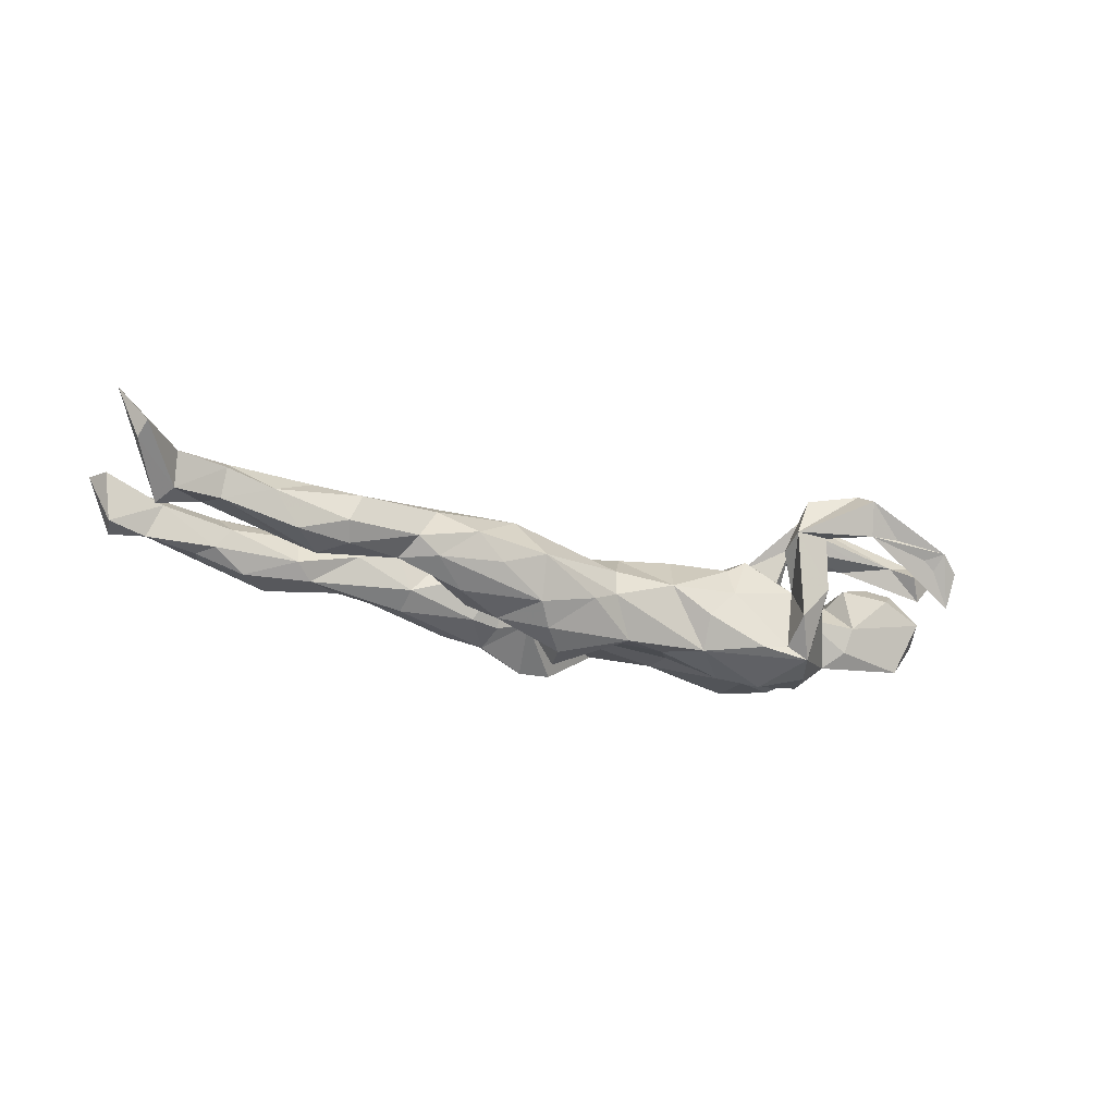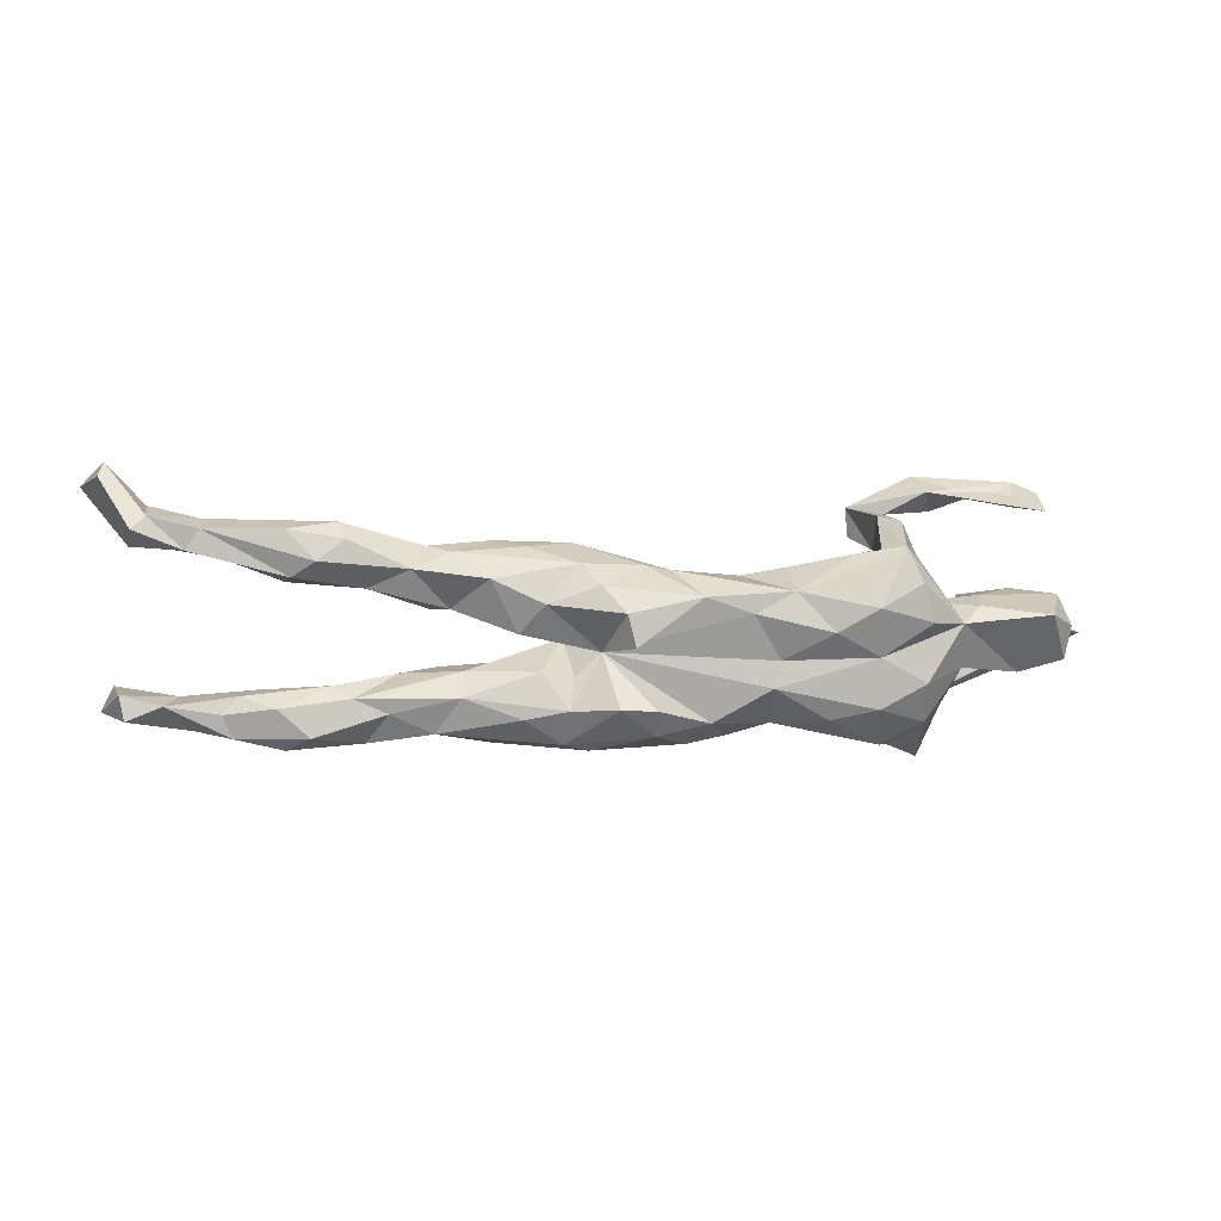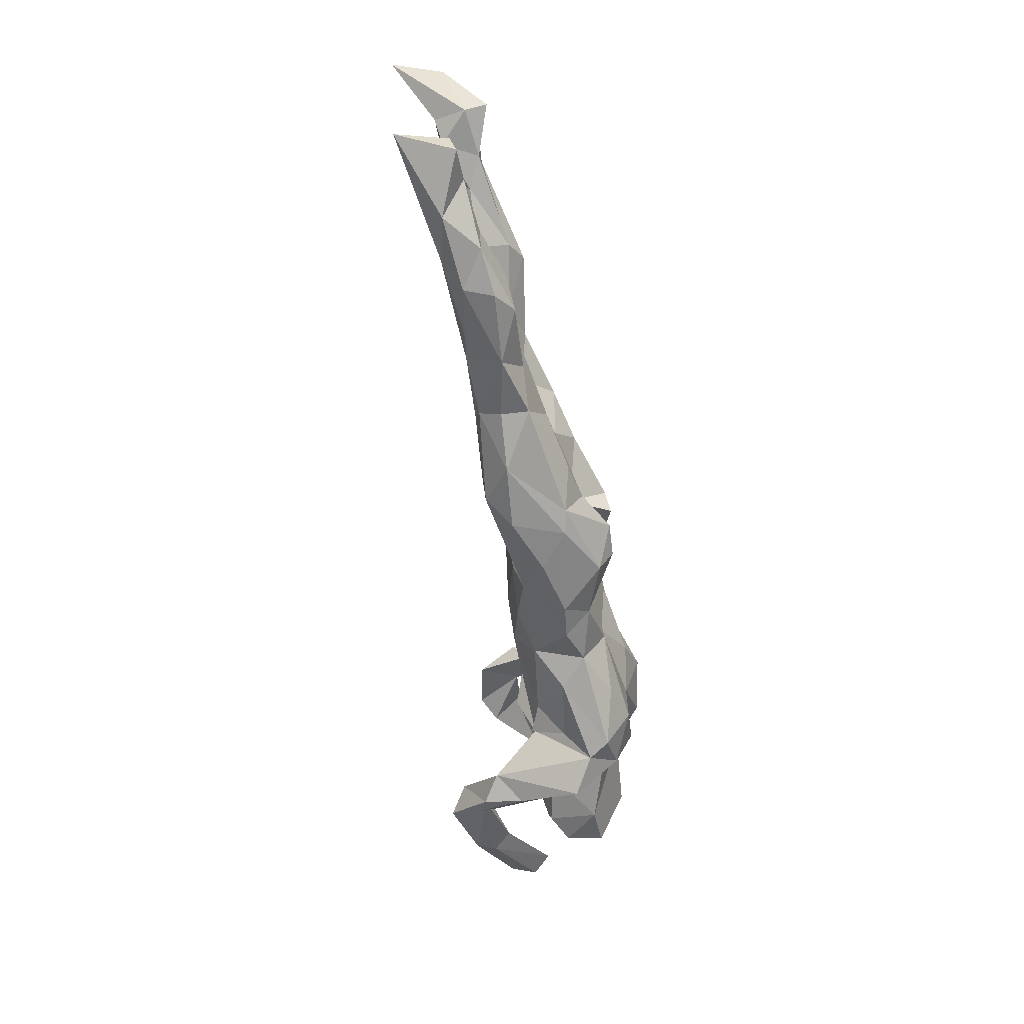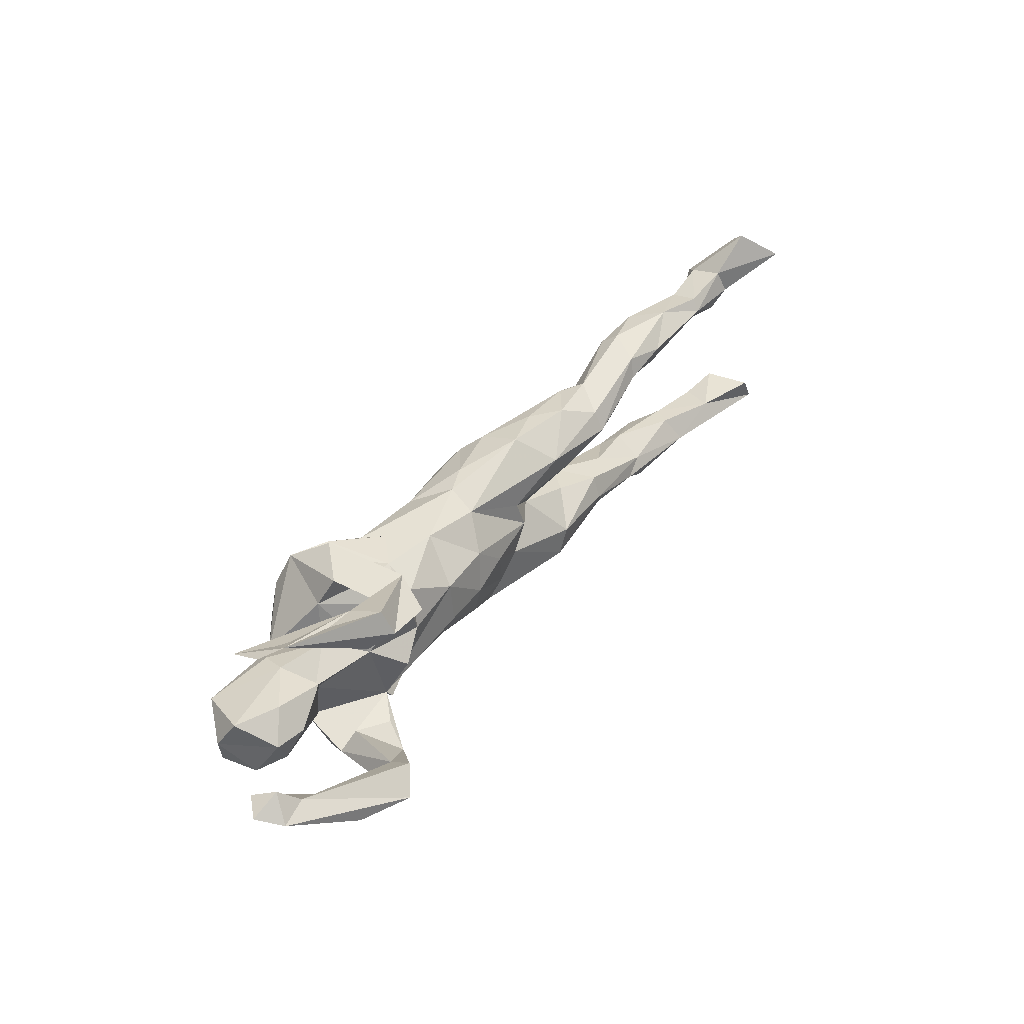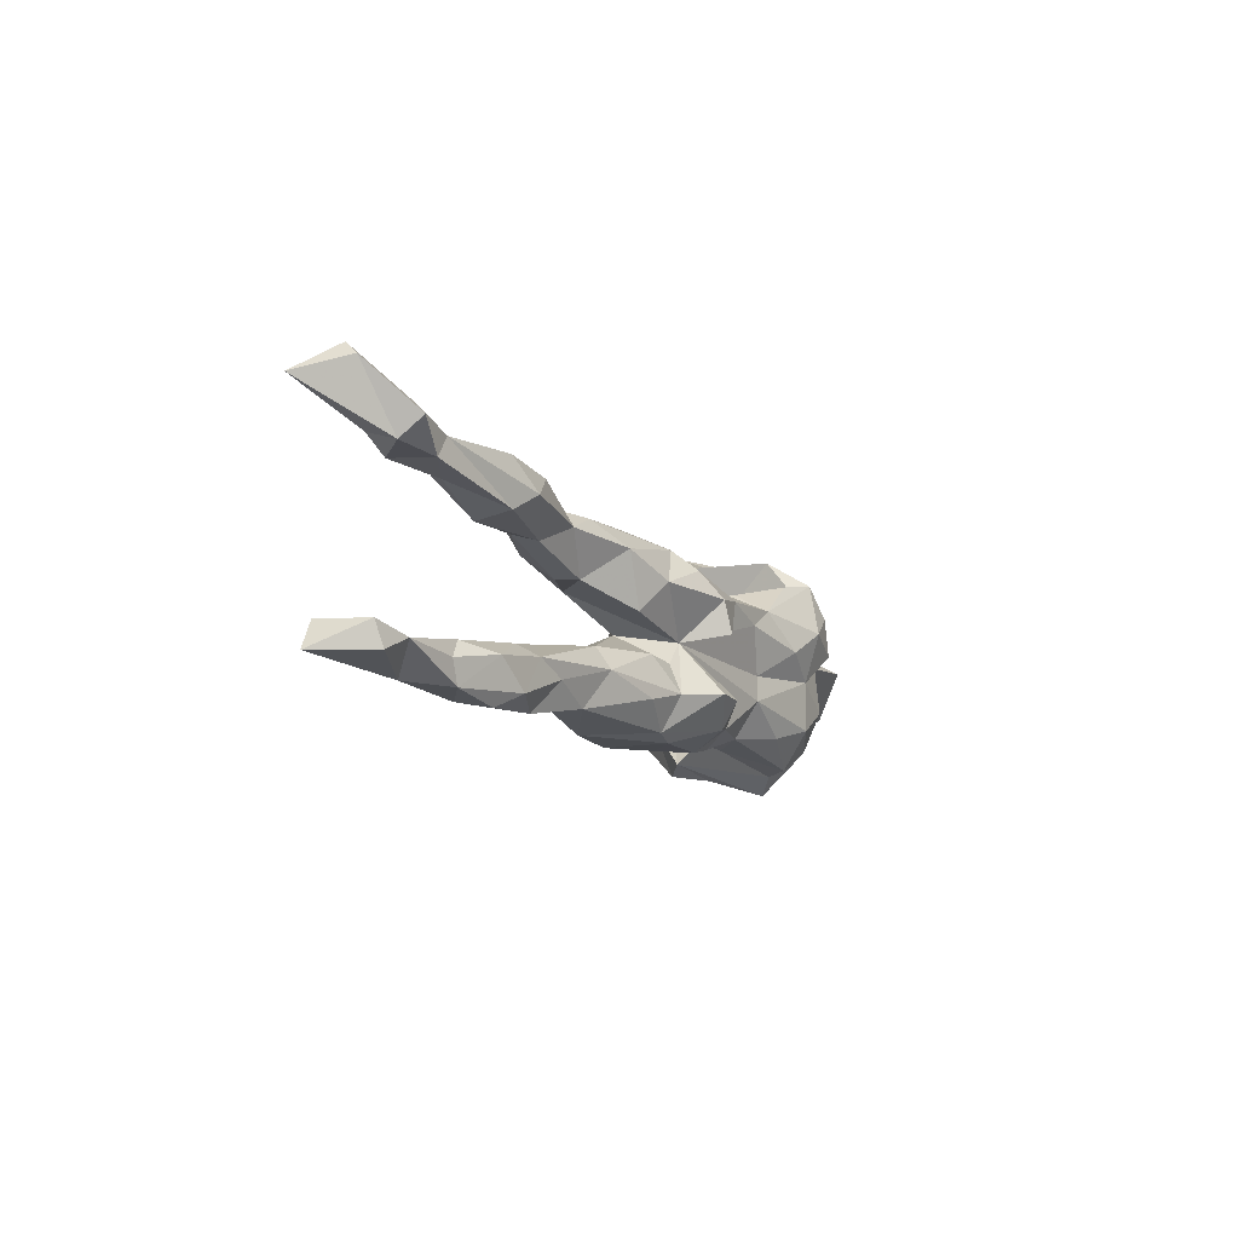
<metadata>
{"format":"obj","ext":"obj","renderer":"f3d","projection":"perspective","resolution":1024,"background":"white","views":[{"elev":-18.9,"azim":156.6,"up":"+Z"},{"elev":7.4,"azim":169.2,"up":"+Y"},{"elev":-61.2,"azim":97.9,"up":"+Y"},{"elev":38.7,"azim":-55.1,"up":"+Y"},{"elev":-9.3,"azim":113.6,"up":"+Y"}]}
</metadata>
<code>
v 0.8286 -0.1138 0.1044
v 0.5691 -0.1576 -0.01187
v 0.4549 -0.1521 -0.006628
v 0.7925 -0.1136 0.01488
v 0.6971 -0.136 0.05049
v 0.6419 -0.1405 -0.000761
v 0.5821 -0.1494 0.03598
v 0.5002 -0.1386 0.04491
v 0.141 -0.1624 -0.06774
v -0.3474 -0.142 0.116
v 0.2705 -0.1605 0.01116
v 0.6223 -0.1156 0.06514
v 0.5341 -0.137 -0.03832
v 0.1782 -0.1518 -0.07339
v 0.08331 -0.1659 -0.02345
v -0.3653 -0.1974 -0.02471
v 0.3593 -0.1382 0.007983
v 0.1716 -0.1681 0.01614
v 0.3581 -0.1368 -0.03631
v 0.2054 -0.1316 0.05541
v 0.7994 -0.07674 0.02491
v -0.3913 -0.1672 0.07676
v 0.6559 -0.105 -0.001029
v 0.8095 -0.07518 0.1025
v 0.3527 -0.1098 0.04479
v -0.06284 -0.1521 -0.04486
v -0.391 -0.1578 0.1427
v 0.05256 -0.1367 -0.1158
v -0.005692 -0.1614 -0.04913
v -0.3101 -0.1718 -0.05614
v 0.4545 -0.1143 0.05099
v 0.6062 -0.07633 0.03635
v 0.7384 -0.09254 0.01194
v -0.2872 -0.1651 -0.08911
v -0.03602 -0.1254 -0.0874
v 0.0385 -0.1421 0.01571
v 0.7154 -0.08729 0.06526
v 0.423 -0.1058 -0.03651
v -0.3931 -0.1184 -0.04653
v -0.2801 -0.1318 -0.01385
v -0.4164 -0.1496 0.1572
v 0.2368 -0.1118 -0.08581
v -0.2889 -0.1021 0.03828
v 0.6309 -0.07994 0.005766
v -0.174 -0.1414 -0.02534
v 0.3379 -0.08668 0.05381
v -0.4521 -0.1019 0.2132
v 0.1077 -0.09251 -0.1406
v 0.5808 -0.0938 -0.02933
v -0.1264 -0.1305 -0.06789
v -0.4318 -0.1291 0.1355
v 0.4934 -0.09431 0.04331
v 0.2204 -0.08523 0.05933
v -0.2297 -0.1123 0.02591
v 0.3219 -0.08125 -0.06181
v 0.4991 -0.06689 -0.005223
v -0.4061 -0.1455 0.03346
v -0.3281 -0.1163 0.07615
v -0.1063 -0.1208 0.01509
v -0.03486 -0.1066 0.0358
v 0.3431 -0.05077 0.03906
v -0.2052 -0.1235 -0.1065
v 0.4739 -0.08244 -0.03073
v -0.3805 -0.113 0.04563
v 0.4023 -0.05426 0.01159
v 0.3155 -0.04668 -0.0351
v -0.2793 -0.1152 0.04304
v -0.4182 -0.06992 0.187
v -0.4185 -0.08972 0.1495
v -0.5225 -0.08908 0.1182
v 0.1728 -0.09843 -0.1018
v 0.05405 -0.0958 -0.1396
v 0.0941 -0.06409 0.03201
v -0.3517 -0.1318 -0.1001
v 0.05349 -0.09899 0.0316
v -0.2744 -0.1059 -0.1314
v -0.4183 -0.05743 -0.07104
v 0.2715 -0.04273 0.01128
v -0.1237 -0.07464 -0.1063
v -0.5327 -0.1026 0.1787
v -0.545 -0.1016 0.1465
v -0.04052 -0.04871 0.05247
v -0.534 -0.05501 0.1293
v 0.02771 -0.02809 0.04612
v 0.1158 -0.01026 0.03703
v 0.1628 -0.05324 -0.07971
v 0.2092 -0.04544 -0.07249
v -0.5941 -0.03744 0.1186
v 0.1229 -0.01866 -0.07767
v -0.6397 -0.02477 0.05832
v -0.1173 -0.05634 0.05255
v 0.1665 -0.008798 0.004737
v -0.1212 0.01587 0.04905
v -0.3857 -0.0498 -0.02644
v -0.516 -0.07149 -0.04332
v -0.5795 -0.05157 0.01312
v 0.2415 0.00898 -0.06793
v 0.3337 0.04131 -0.02064
v -0.536 -0.04196 0.03964
v -0.2144 -0.005899 0.0499
v 0.08602 -0.005038 -0.1447
v -0.3462 -0.07035 -0.1303
v -0.1352 -0.03474 -0.1011
v -0.5877 -0.05336 -0.0487
v -0.2654 -0.04041 0.06785
v -0.3123 0.001456 0.02793
v -0.2752 -0.02969 -0.1311
v -0.6685 -0.03393 0.08742
v 0.3596 0.03852 0.004469
v -0.4105 0.01199 -0.101
v -0.4429 -0.03363 0.02479
v 0.1021 0.03476 0.03011
v -0.603 -0.004034 -0.03905
v -0.552 0.0205 -0.09528
v 0.09694 0.04366 -0.1377
v 0.253 0.0424 0.04336
v -0.6436 -0.04637 0.1274
v -0.02511 0.0174 0.04036
v 0.3736 0.07299 0.04965
v -0.6243 -0.007151 0.09734
v 0.4517 0.07278 -0.01646
v -0.4262 0.004906 0.009466
v -0.51 0.003215 0.05473
v 0.4637 0.08246 0.0185
v 0.191 0.08951 0.05201
v 0.5632 0.08036 0.02059
v 0.2062 0.05425 -0.09729
v -0.3504 0.0204 -0.1453
v -0.2067 0.008594 -0.139
v -0.5617 0.004284 0.04789
v -0.445 0.0379 0.03394
v -0.2656 0.04499 -0.1574
v -0.02087 0.06115 -0.1098
v 0.5574 0.09239 -0.03123
v 0.3303 0.0765 0.06107
v -0.2387 0.06347 0.05159
v -0.09191 0.03573 -0.1138
v -0.205 0.06186 0.03291
v 0.005991 0.07101 0.001453
v 0.329 0.1081 0.04432
v 0.3885 0.1016 -0.03679
v 0.7022 0.13 -0.002084
v -0.4433 0.03435 -0.07549
v -0.5903 0.04105 -0.0108
v 0.5366 0.1347 0.04856
v 0.7297 0.1283 0.05409
v 0.7797 0.1359 0.009579
v 0.6522 0.116 0.01942
v 0.2813 0.08953 -0.07151
v 0.6735 0.1493 0.05494
v -0.5253 0.04748 0.0228
v 0.523 0.117 -0.05163
v -0.09444 0.07936 -0.01152
v -0.3329 0.07778 -0.1454
v 0.1289 0.08167 -0.1119
v -0.3671 0.03621 -0.02333
v 0.4543 0.1158 0.04713
v -0.4558 0.04514 -0.03386
v 0.01519 0.09353 -0.04511
v 0.1523 0.1096 -0.07845
v 0.3301 0.1246 -0.03225
v -0.154 0.06681 -0.1131
v 0.776 0.1634 -0.02534
v 0.6813 0.1612 -0.003461
v -0.1532 0.09582 -0.05894
v -0.3576 0.1073 -0.03374
v 0.05707 0.103 -0.05973
v 0.3652 0.1312 -0.005877
v -0.2018 0.09122 -0.01466
v 0.6767 0.1706 0.04203
v 0.1538 0.1321 -0.00821
v -0.2387 0.1183 -0.1103
v 0.2684 0.1357 0.01194
v 0.2256 0.13 -0.02984
v -0.2973 0.1126 -0.009057
v 0.4808 0.1465 -0.0399
v 0.4622 0.1486 0.03695
v 0.5641 0.1617 -0.03234
v 0.7651 0.1535 0.06224
v -0.3114 0.1302 -0.128
v 0.4882 0.1682 -0.01126
v 0.6035 0.1705 0.01938
v -0.2816 0.1197 -0.1051
v 0.7545 0.1904 0.04891
v -0.2793 0.1261 0.05681
v 0.8204 0.2329 0.04232
v 0.8491 0.2127 0.1223
v -0.3422 0.1556 -0.01021
v -0.3133 0.1517 0.1414
v 0.7538 0.1802 -0.004564
v -0.5217 0.1712 0.0171
v -0.2816 0.1689 0.07866
v -0.286 0.1686 -0.06518
v -0.3422 0.1573 0.07885
v 0.8116 0.2515 0.06355
v -0.411 0.1909 0.08132
v -0.3982 0.1732 0.1551
v -0.4326 0.1562 0.1315
v -0.5654 0.1667 -0.01829
v -0.4046 0.2114 0.1358
v -0.5425 0.2049 0.0635
v -0.5715 0.1899 0.03626
f 169 138 153
f 93 153 138
f 165 169 153
f 136 138 169
f 140 125 135
f 116 135 125
f 177 140 135
f 173 125 140
f 125 139 112
f 85 112 139
f 116 125 112
f 171 139 125
f 166 106 136
f 100 136 106
f 175 166 136
f 156 106 166
f 177 135 157
f 119 157 135
f 145 177 157
f 168 140 177
f 173 140 168
f 181 168 177
f 171 125 173
f 174 171 173
f 159 139 171
f 100 138 136
f 175 136 169
f 183 175 169
f 151 131 158
f 122 158 131
f 144 151 158
f 123 131 151
f 188 166 175
f 188 175 185
f 192 185 175
f 193 192 175
f 185 194 188
f 192 188 194
f 199 196 202
f 201 202 196
f 201 199 202
f 191 196 199
f 201 191 199
f 193 188 192
f 63 13 38
f 3 38 13
f 55 63 38
f 49 13 63
f 2 3 13
f 19 38 3
f 49 6 13
f 2 13 6
f 23 6 49
f 21 4 33
f 5 33 4
f 37 21 33
f 7 2 6
f 154 180 132
f 162 132 180
f 128 154 132
f 110 180 154
f 172 162 180
f 129 132 162
f 110 154 128
f 107 128 132
f 107 132 129
f 137 129 162
f 103 129 137
f 127 115 155
f 133 155 115
f 128 107 110
f 102 110 107
f 103 107 129
f 137 89 103
f 79 103 89
f 133 89 137
f 162 133 137
f 101 89 133
f 115 101 133
f 89 101 115
f 127 89 115
f 97 89 127
f 76 74 102
f 77 102 74
f 107 76 102
f 34 74 76
f 79 76 107
f 62 76 79
f 103 79 107
f 34 76 62
f 50 62 79
f 72 89 48
f 71 48 89
f 28 72 48
f 35 89 72
f 89 86 71
f 87 71 86
f 14 48 71
f 50 34 62
f 28 35 72
f 79 89 35
f 14 28 48
f 9 28 14
f 42 14 71
f 71 55 42
f 19 42 55
f 87 55 71
f 11 9 14
f 29 28 9
f 19 14 42
f 44 33 23
f 6 23 33
f 49 44 23
f 37 33 44
f 5 6 33
f 1 4 21
f 15 9 18
f 11 18 9
f 36 15 18
f 29 9 15
f 20 18 11
f 7 3 2
f 8 3 7
f 5 7 6
f 1 5 4
f 166 180 110
f 193 183 180
f 172 180 183
f 175 183 193
f 169 172 183
f 165 162 172
f 159 133 162
f 153 159 162
f 167 133 159
f 155 133 167
f 160 155 167
f 171 160 167
f 127 155 160
f 149 127 160
f 97 127 149
f 161 149 160
f 98 97 149
f 141 98 149
f 143 110 114
f 104 114 110
f 95 110 77
f 102 77 110
f 19 11 14
f 17 11 19
f 181 177 182
f 145 182 177
f 178 181 182
f 182 170 164
f 190 164 170
f 178 182 164
f 150 170 182
f 145 150 182
f 190 170 184
f 150 184 170
f 195 190 184
f 142 164 190
f 147 163 186
f 190 186 163
f 187 147 186
f 114 144 158
f 143 114 158
f 113 144 114
f 130 151 144
f 162 165 153
f 172 169 165
f 83 69 70
f 51 70 69
f 88 83 70
f 68 69 83
f 117 88 120
f 90 120 88
f 189 194 185
f 192 189 185
f 197 194 189
f 194 198 196
f 201 196 198
f 197 198 194
f 197 201 198
f 196 191 200
f 201 200 191
f 192 196 200
f 80 81 27
f 70 27 81
f 47 80 27
f 117 81 80
f 10 69 68
f 88 68 83
f 47 117 80
f 108 81 117
f 90 81 108
f 120 108 117
f 47 88 117
f 192 197 189
f 200 197 192
f 200 201 197
f 194 196 192
f 68 47 27
f 10 68 27
f 88 47 68
f 167 159 171
f 173 168 161
f 141 161 168
f 174 173 161
f 150 148 146
f 142 146 148
f 179 150 146
f 142 163 147
f 130 144 113
f 156 158 122
f 106 156 122
f 143 158 156
f 145 124 126
f 121 126 124
f 150 145 126
f 157 124 145
f 150 126 148
f 134 148 126
f 134 142 148
f 147 146 142
f 179 146 147
f 187 179 147
f 96 113 104
f 114 104 113
f 122 111 94
f 77 94 111
f 106 122 94
f 131 111 122
f 43 106 94
f 124 119 109
f 116 109 119
f 121 124 109
f 157 119 124
f 181 176 168
f 141 168 176
f 178 176 181
f 152 178 164
f 142 190 163
f 195 186 190
f 166 110 156
f 143 156 110
f 98 121 109
f 134 126 121
f 25 11 17
f 3 25 17
f 20 11 25
f 25 3 31
f 8 31 3
f 46 25 31
f 52 31 12
f 8 12 31
f 32 52 12
f 46 31 52
f 7 12 8
f 37 32 12
f 56 52 32
f 44 32 37
f 56 32 44
f 1 37 12
f 24 21 37
f 29 15 36
f 20 36 18
f 5 12 7
f 1 12 5
f 24 1 21
f 188 193 180
f 166 188 180
f 152 176 178
f 141 176 152
f 174 160 171
f 161 160 174
f 70 90 88
f 108 120 90
f 70 81 90
f 27 70 51
f 57 51 69
f 69 10 64
f 58 64 10
f 57 69 64
f 41 51 22
f 57 22 51
f 27 41 22
f 27 51 41
f 43 64 58
f 46 20 25
f 73 36 20
f 61 46 52
f 65 61 52
f 53 46 61
f 36 75 60
f 82 60 75
f 59 36 60
f 10 27 22
f 16 10 22
f 24 37 1
f 53 20 46
f 53 73 20
f 75 36 73
f 58 10 43
f 30 43 10
f 30 10 16
f 57 16 22
f 39 16 57
f 78 53 61
f 92 73 53
f 84 75 73
f 59 60 91
f 82 91 60
f 54 59 91
f 45 59 54
f 43 54 91
f 43 57 64
f 39 57 43
f 94 39 43
f 85 84 73
f 82 75 84
f 118 82 84
f 93 91 82
f 43 67 54
f 40 54 67
f 93 43 91
f 92 85 73
f 118 84 85
f 93 82 118
f 153 93 118
f 195 187 186
f 184 187 195
f 179 187 184
f 150 179 184
f 139 159 153
f 118 139 153
f 141 149 161
f 121 141 152
f 134 152 164
f 121 152 134
f 142 134 164
f 121 98 141
f 116 98 109
f 100 43 93
f 105 100 106
f 40 67 43
f 106 43 105
f 100 105 43
f 138 100 93
f 131 123 111
f 99 111 123
f 95 111 99
f 130 99 123
f 130 96 99
f 95 99 96
f 113 96 130
f 151 130 123
f 116 89 98
f 97 98 89
f 92 89 116
f 104 95 96
f 110 95 104
f 111 95 77
f 39 94 77
f 92 112 85
f 116 112 92
f 86 89 92
f 92 53 78
f 66 92 78
f 66 78 61
f 74 16 39
f 30 40 43
f 45 54 40
f 30 45 40
f 50 59 45
f 56 65 52
f 66 61 65
f 63 65 56
f 26 36 59
f 29 36 26
f 50 26 59
f 74 30 16
f 63 66 65
f 17 19 3
f 55 38 19
f 56 49 63
f 44 49 56
f 66 63 55
f 35 29 26
f 35 26 50
f 34 50 45
f 30 34 45
f 74 34 30
f 77 74 39
f 87 66 55
f 87 92 66
f 86 92 87
f 85 139 118
f 119 135 116
f 29 35 28
f 50 79 35

</code>
